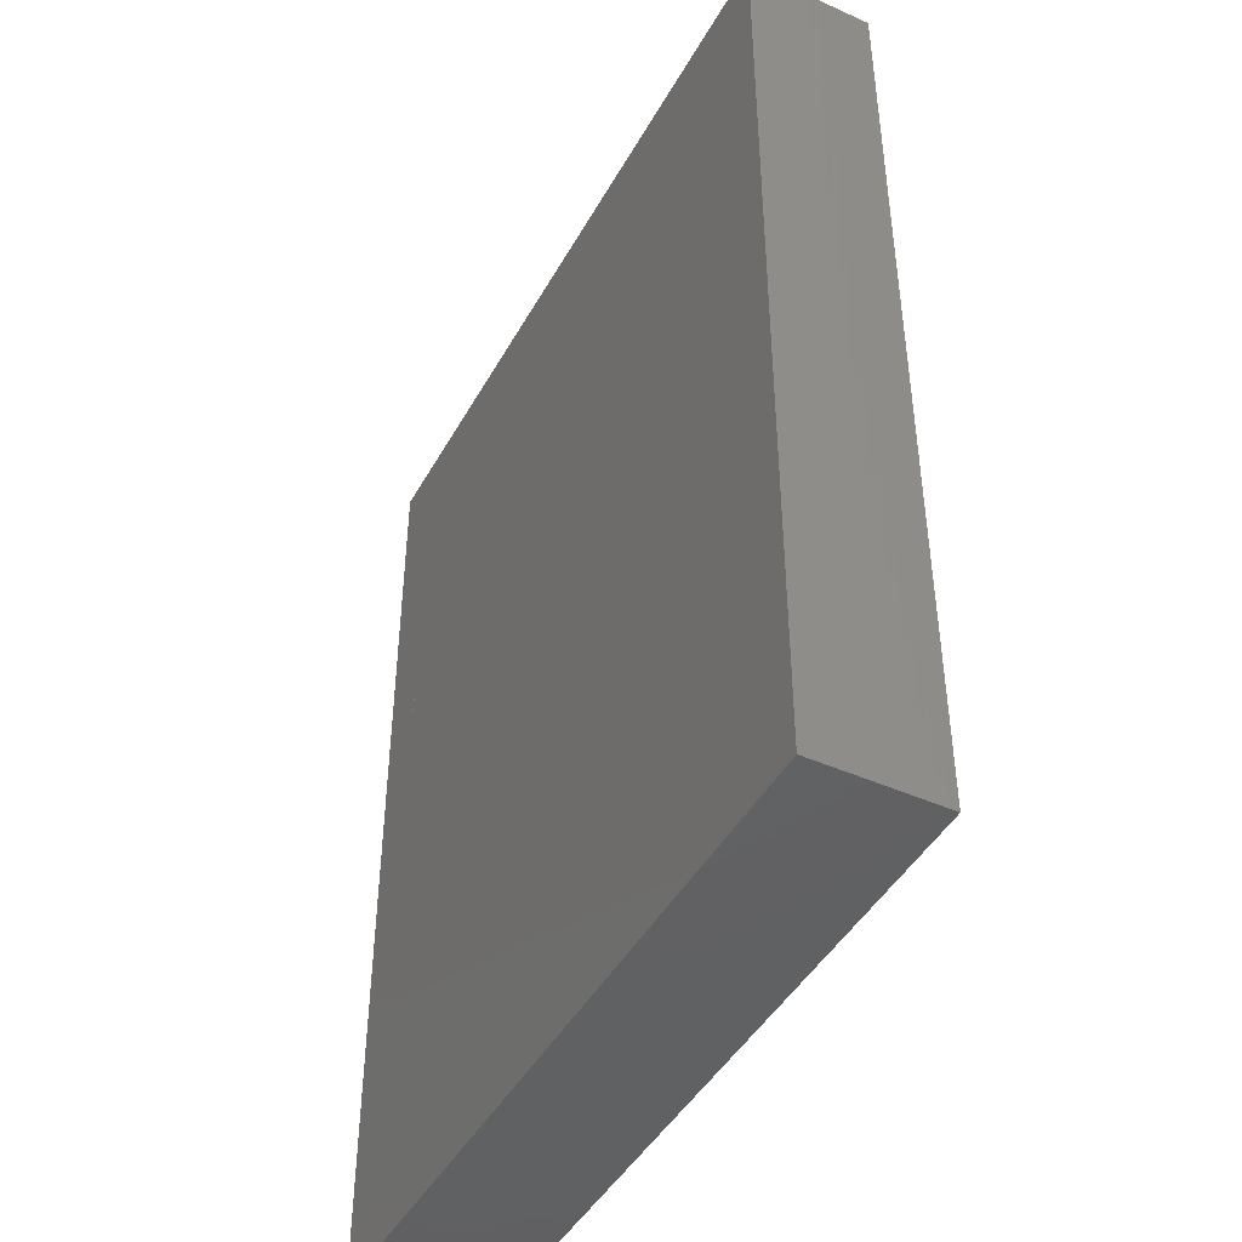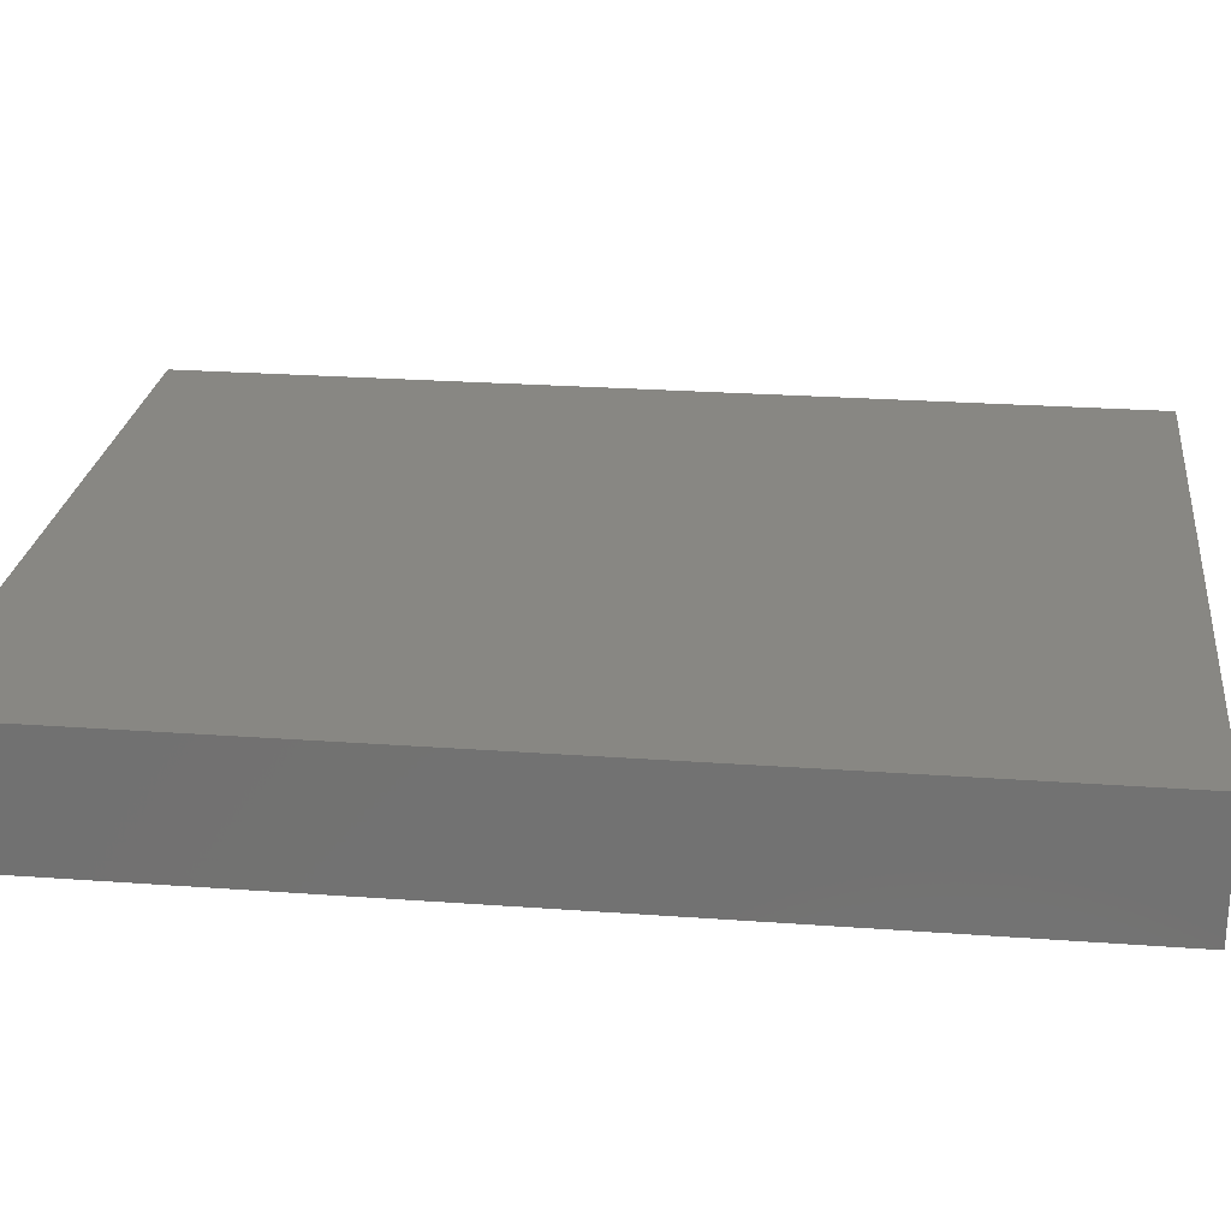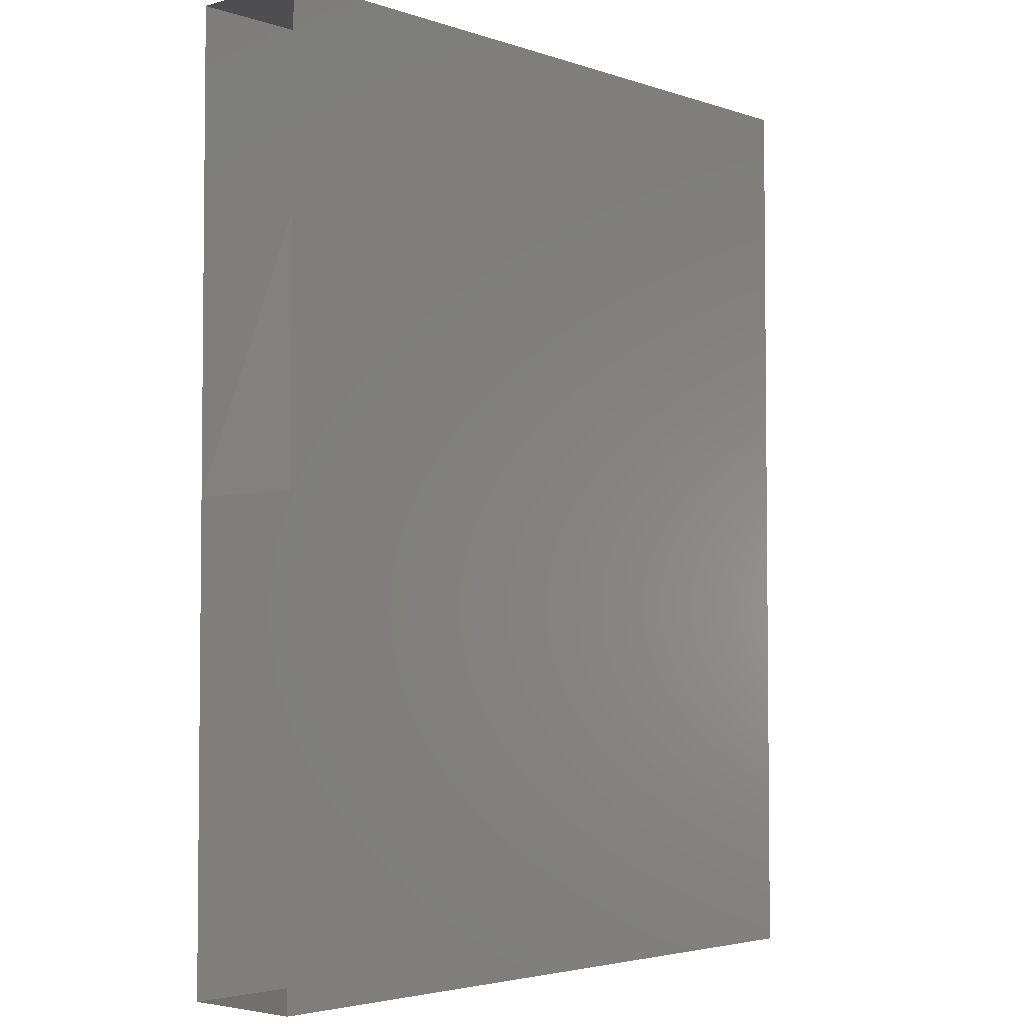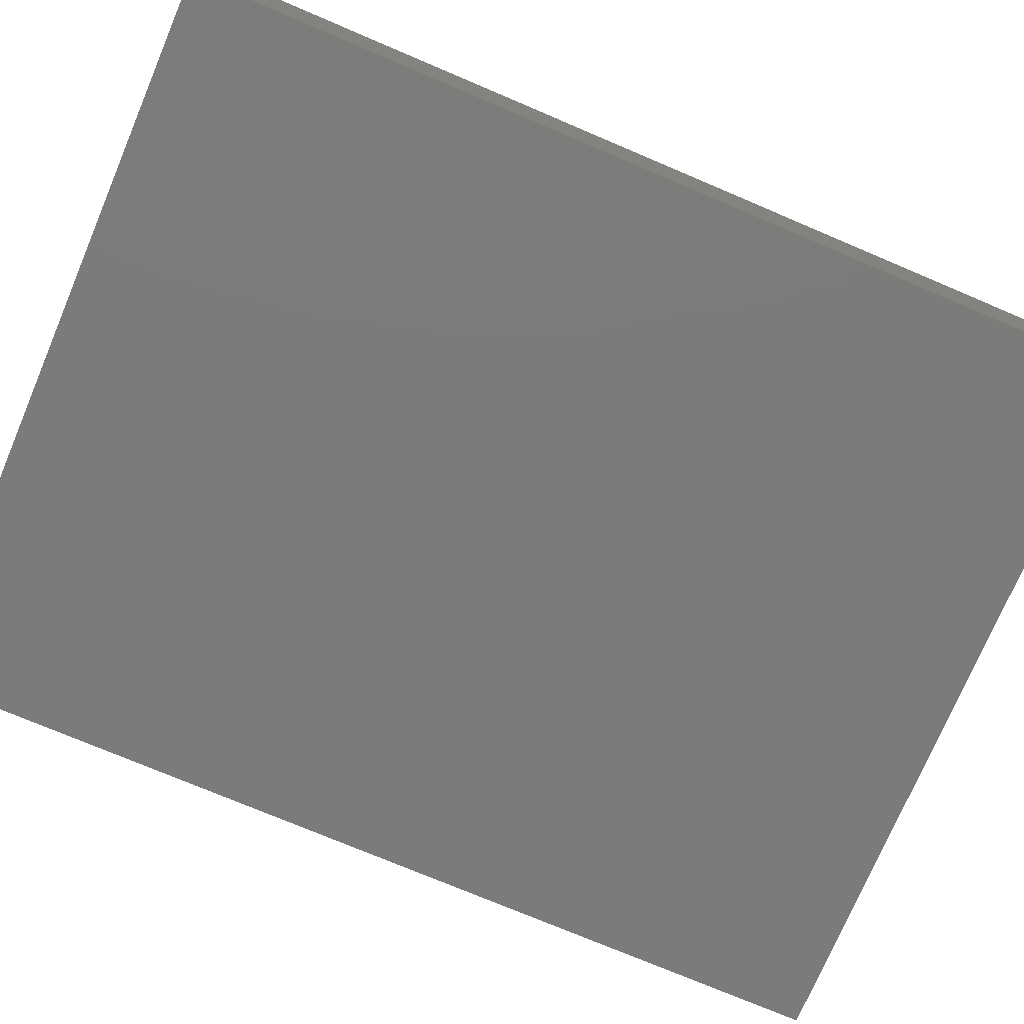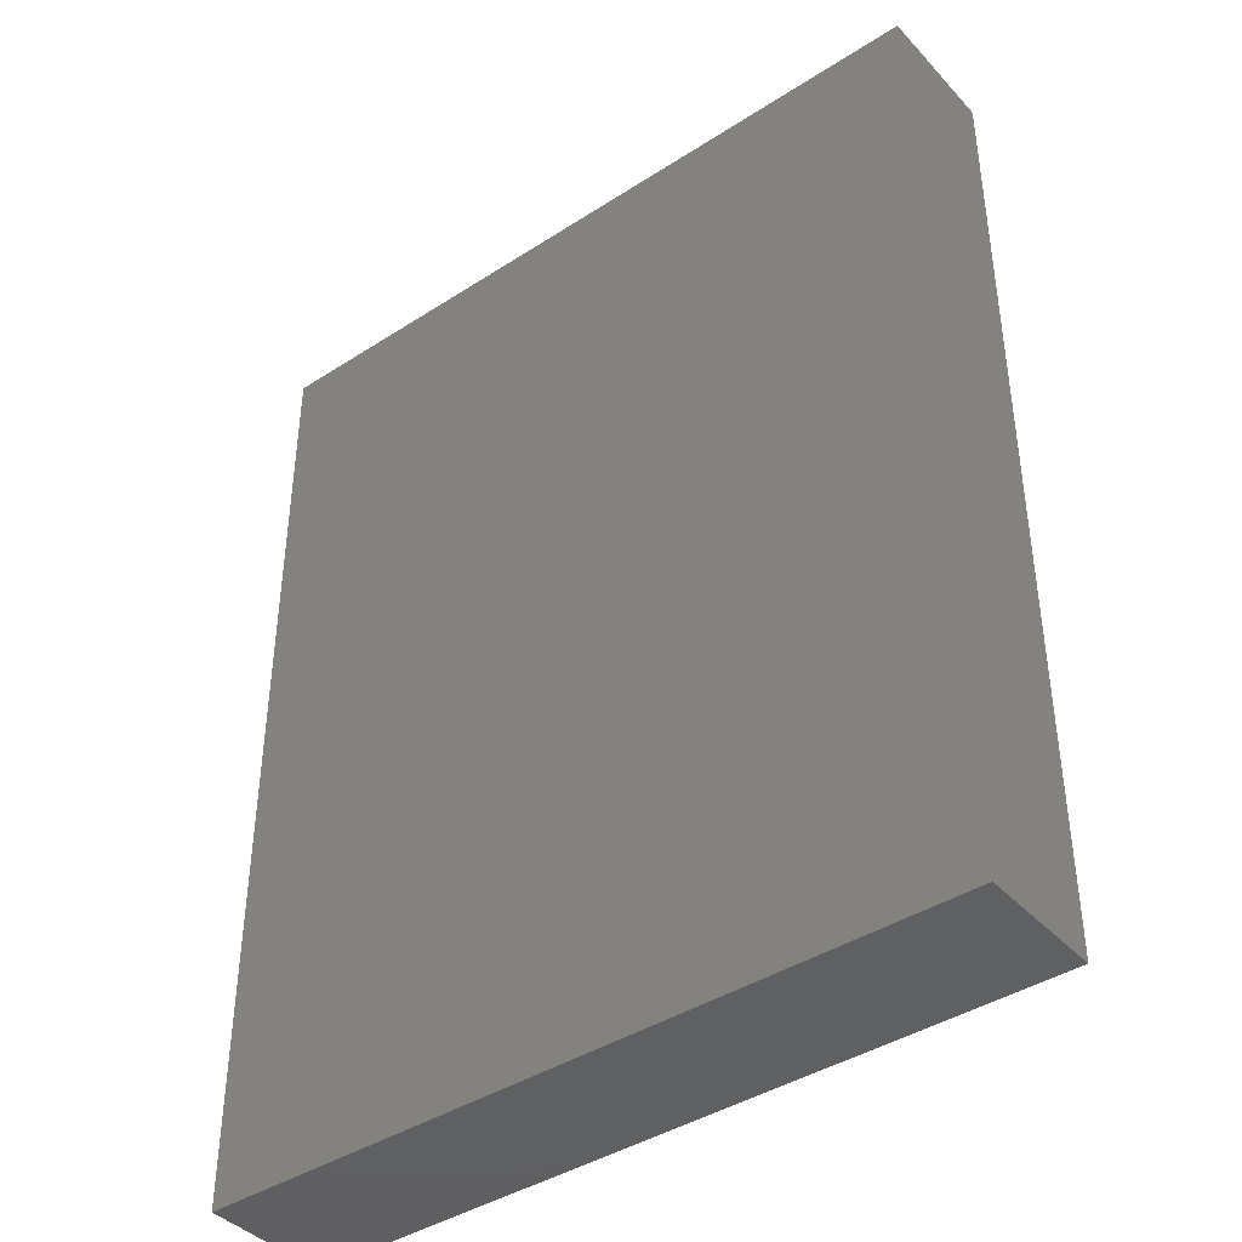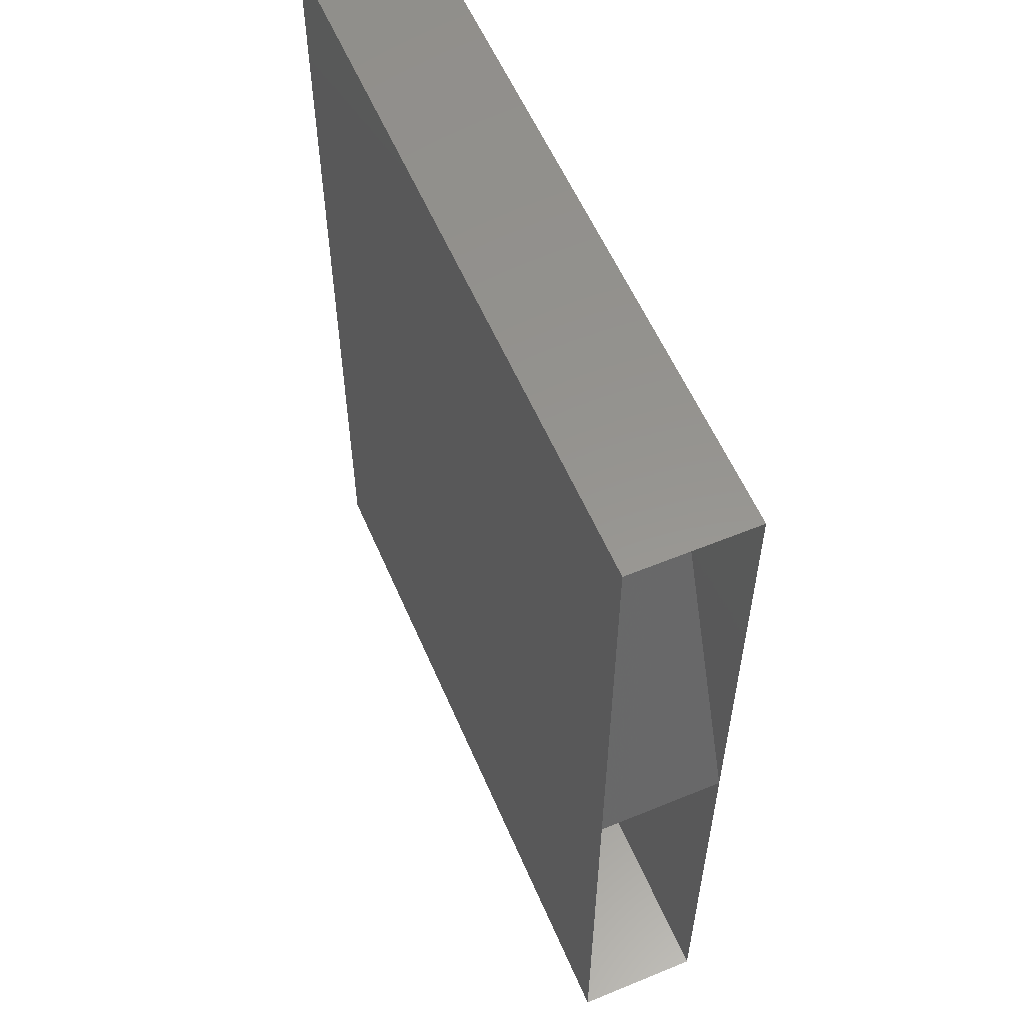
<metadata>
{"format":"stl","ext":"stl","renderer":"f3d","projection":"perspective","resolution":1024,"background":"white","views":[{"elev":-44.7,"azim":62.5,"up":"+Y"},{"elev":24.9,"azim":96.8,"up":"+Z"},{"elev":-3.6,"azim":-47.6,"up":"+Y"},{"elev":-74.8,"azim":67.0,"up":"+Z"},{"elev":-41.0,"azim":38.2,"up":"+Y"},{"elev":57.4,"azim":-113.1,"up":"+Y"}]}
</metadata>
<code>
# stl→obj: 12 verts, 12 faces
v 0 0 0
v 117 0.0008702 0
v 117 0.0008702 20
v 0 0 20
v 117 -150.6 0
v 117 -150.6 20
v 1.844e-14 -150.6 0
v 1.844e-14 -150.6 20
v 9.22e-15 -75.29 0
v 29.26 5.439e-05 0
v 29.26 5.439e-05 20
v 9.22e-15 -75.29 20
f 1 2 3
f 1 3 4
f 2 5 6
f 2 6 3
f 5 7 8
f 5 8 6
f 9 10 11
f 9 11 12
f 5 1 2
f 5 7 1
f 3 4 6
f 4 8 6

</code>
